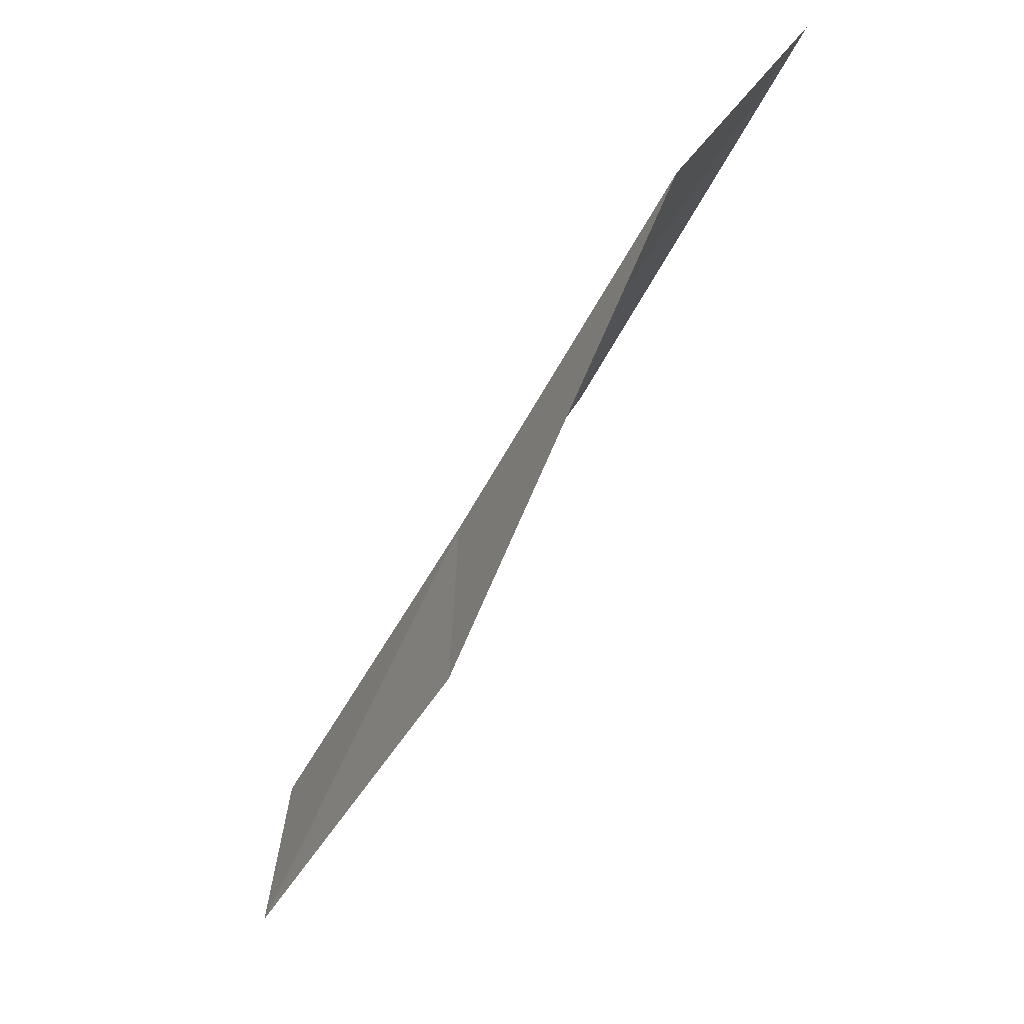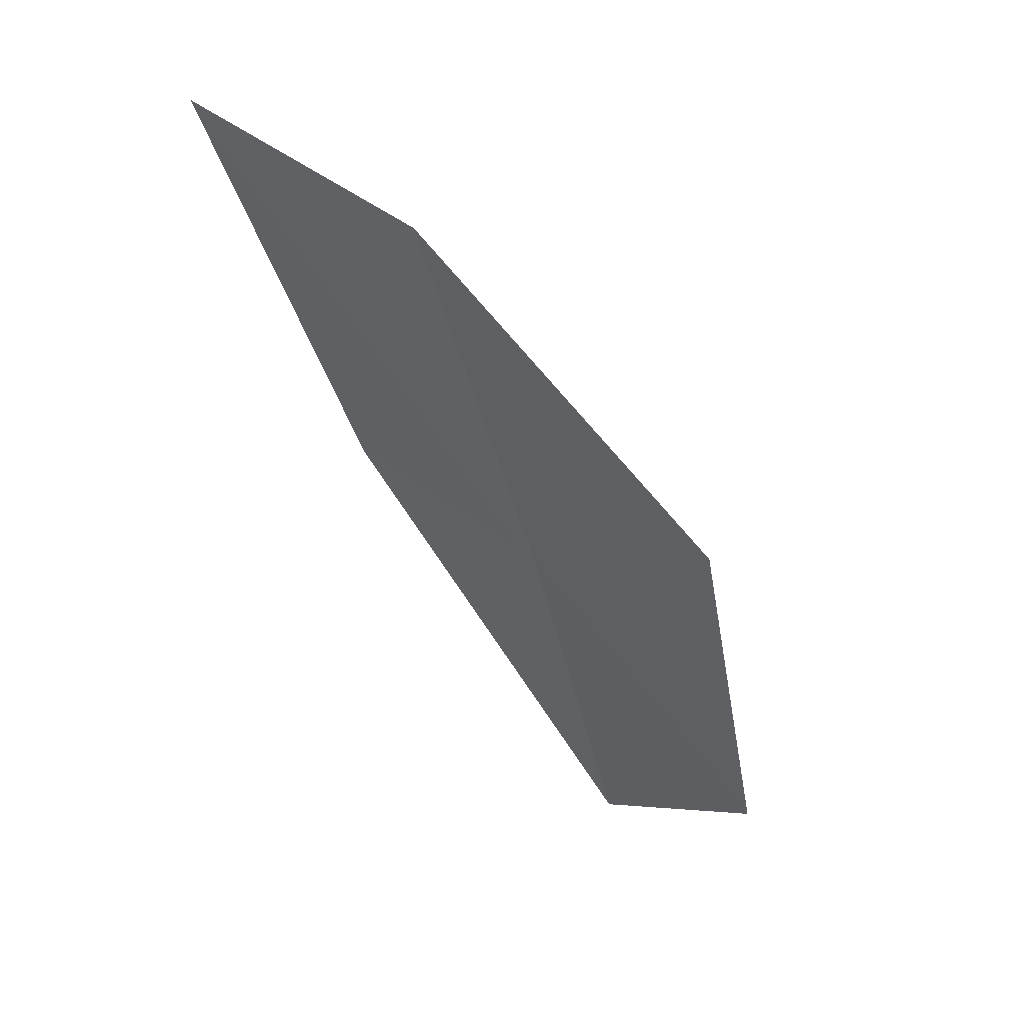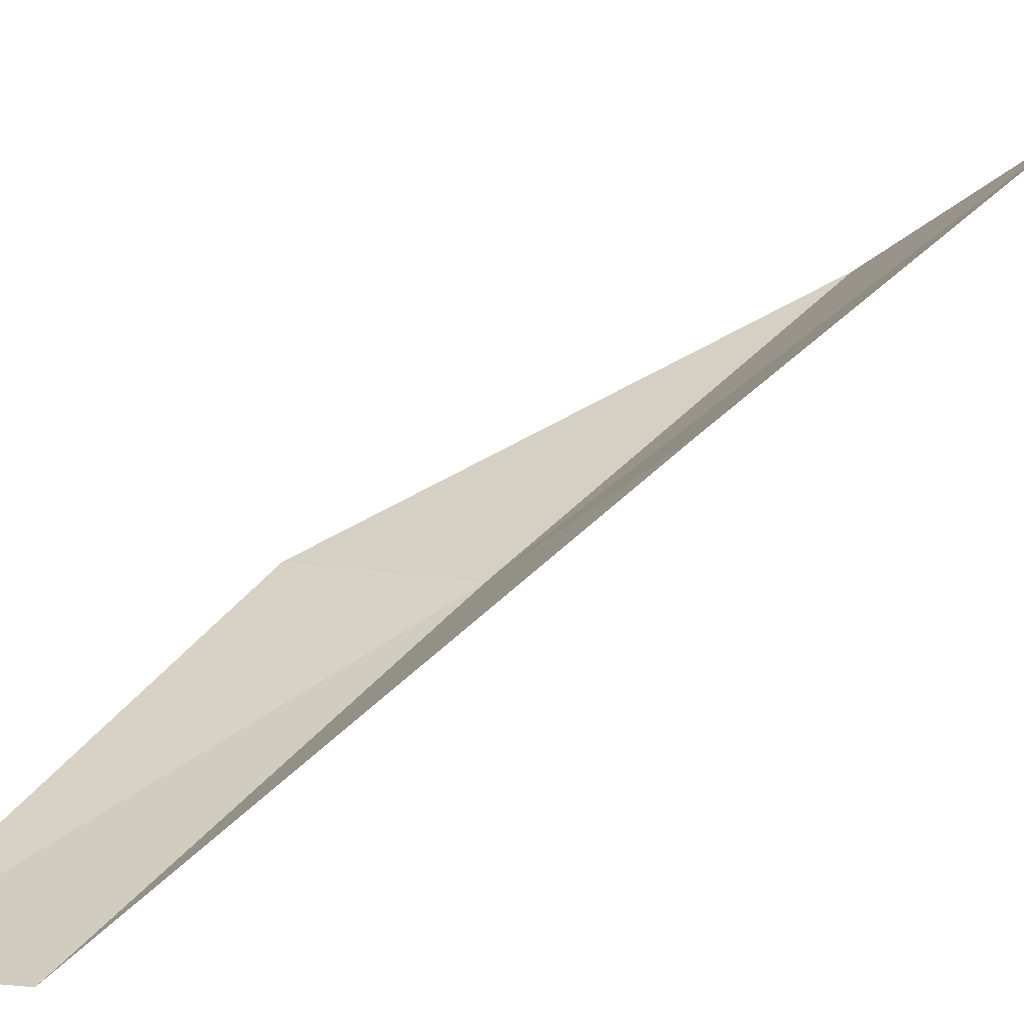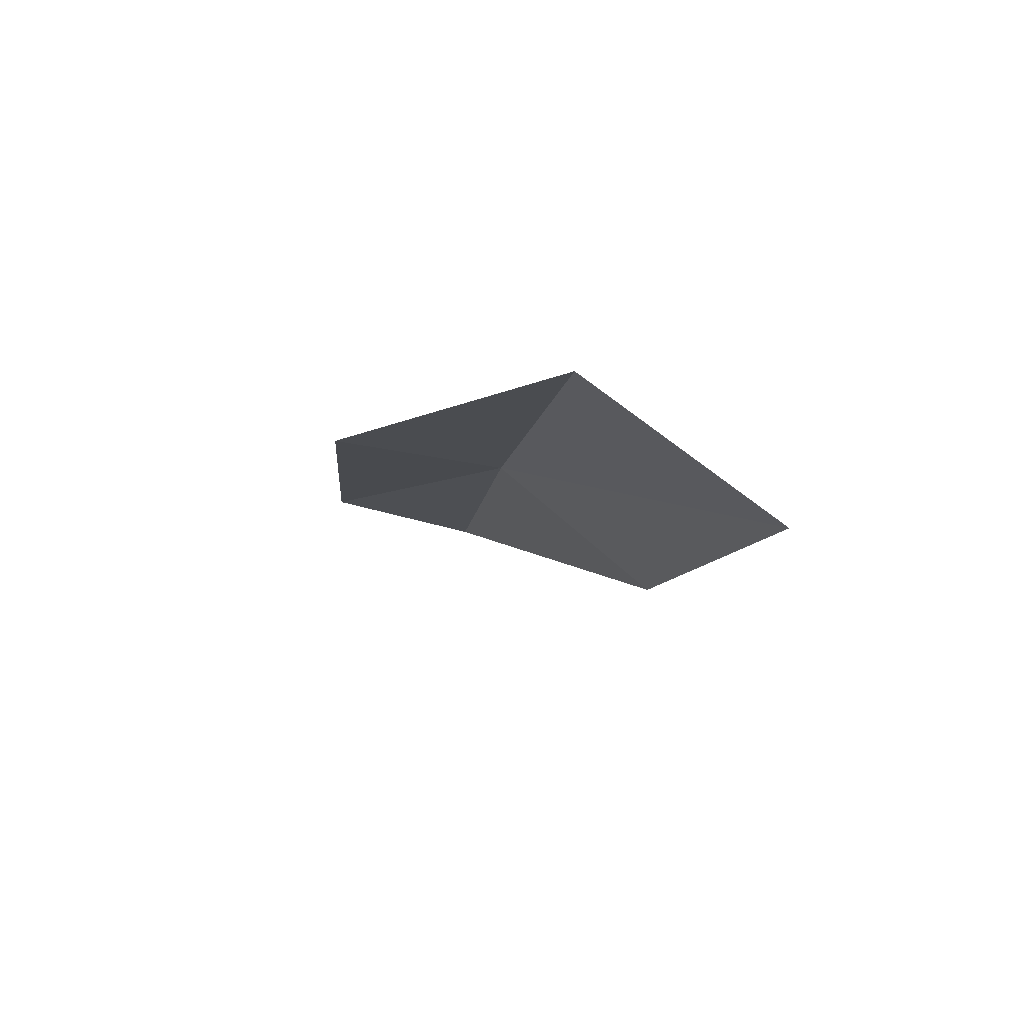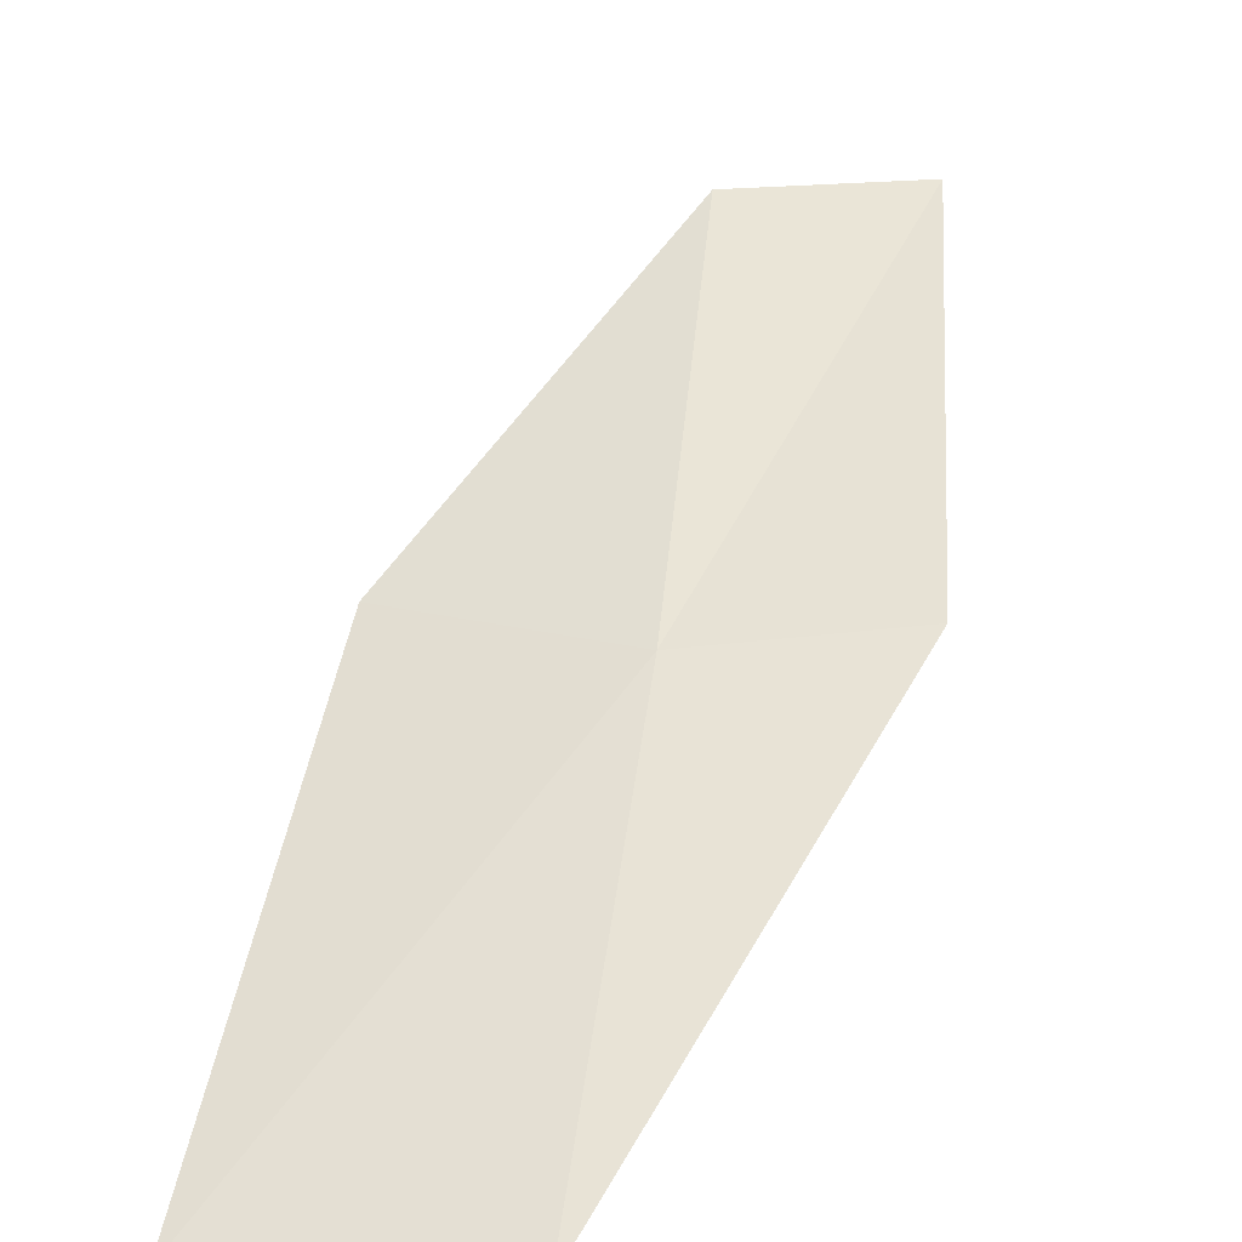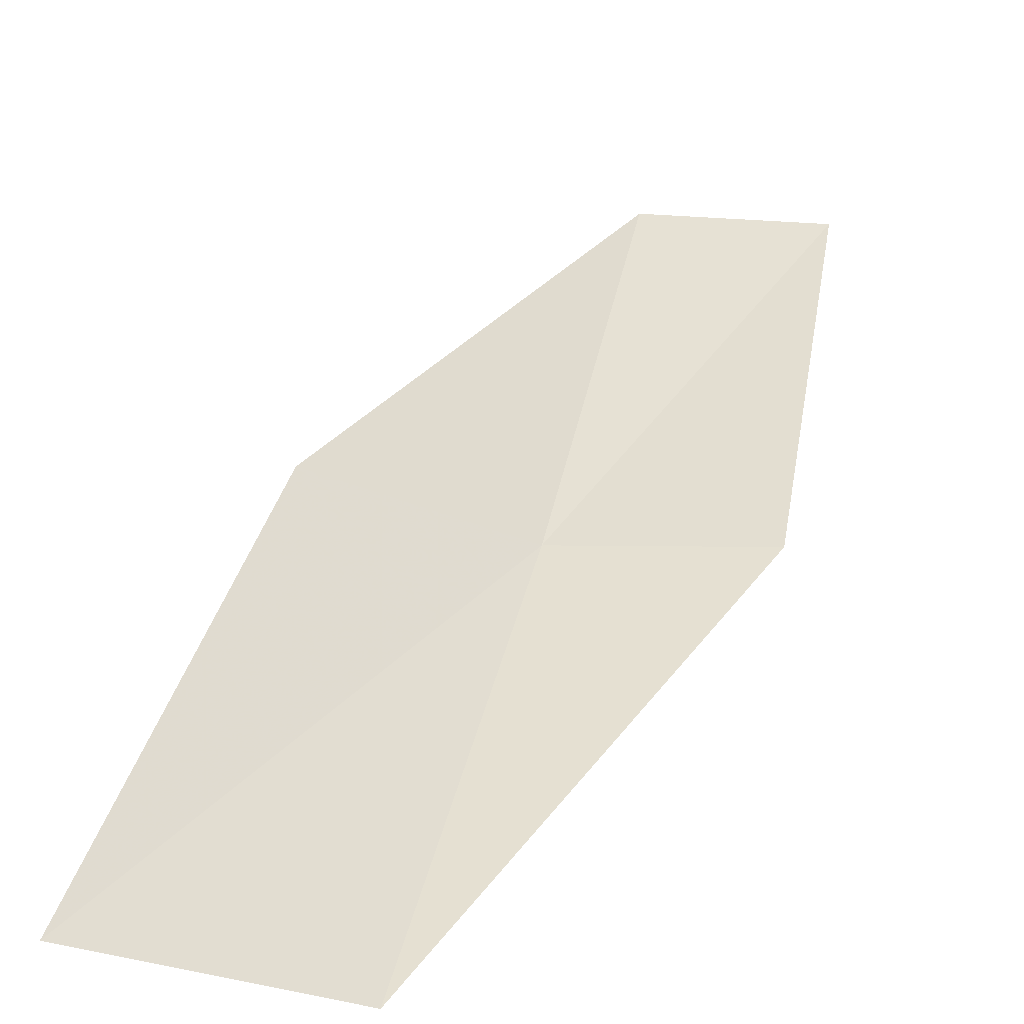
<metadata>
{"format":"obj","ext":"obj","renderer":"f3d","projection":"perspective","resolution":1024,"background":"white","views":[{"elev":55.1,"azim":91.8,"up":"+Z"},{"elev":75.3,"azim":-1.6,"up":"+Z"},{"elev":9.8,"azim":-150.1,"up":"+Y"},{"elev":54.4,"azim":-169.2,"up":"+Z"},{"elev":68.1,"azim":-6.0,"up":"+Y"},{"elev":62.7,"azim":0.1,"up":"+Y"}]}
</metadata>
<code>
v 15.75 31.9 30.51
v 17.61 31.88 30.51
v 14.68 33.95 34.87
v 12.68 35.26 34.87
v 13.94 33.18 30.51
v 18.36 29.66 26.15
v 16.65 29.82 26.15
f 1 3 2
f 1 5 4
f 1 4 3
f 1 6 7
f 1 2 6
f 1 7 5

</code>
